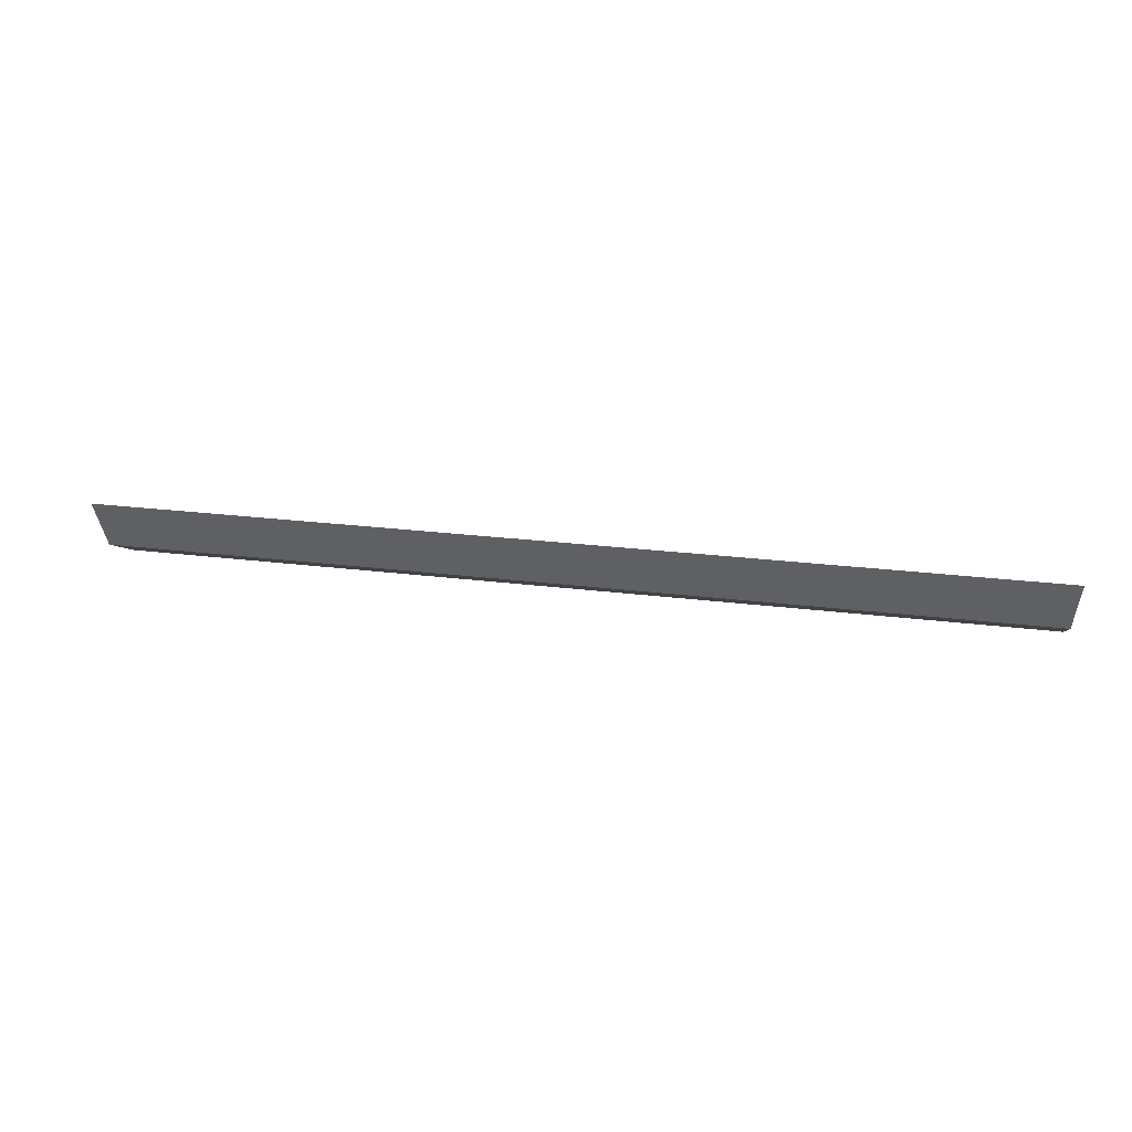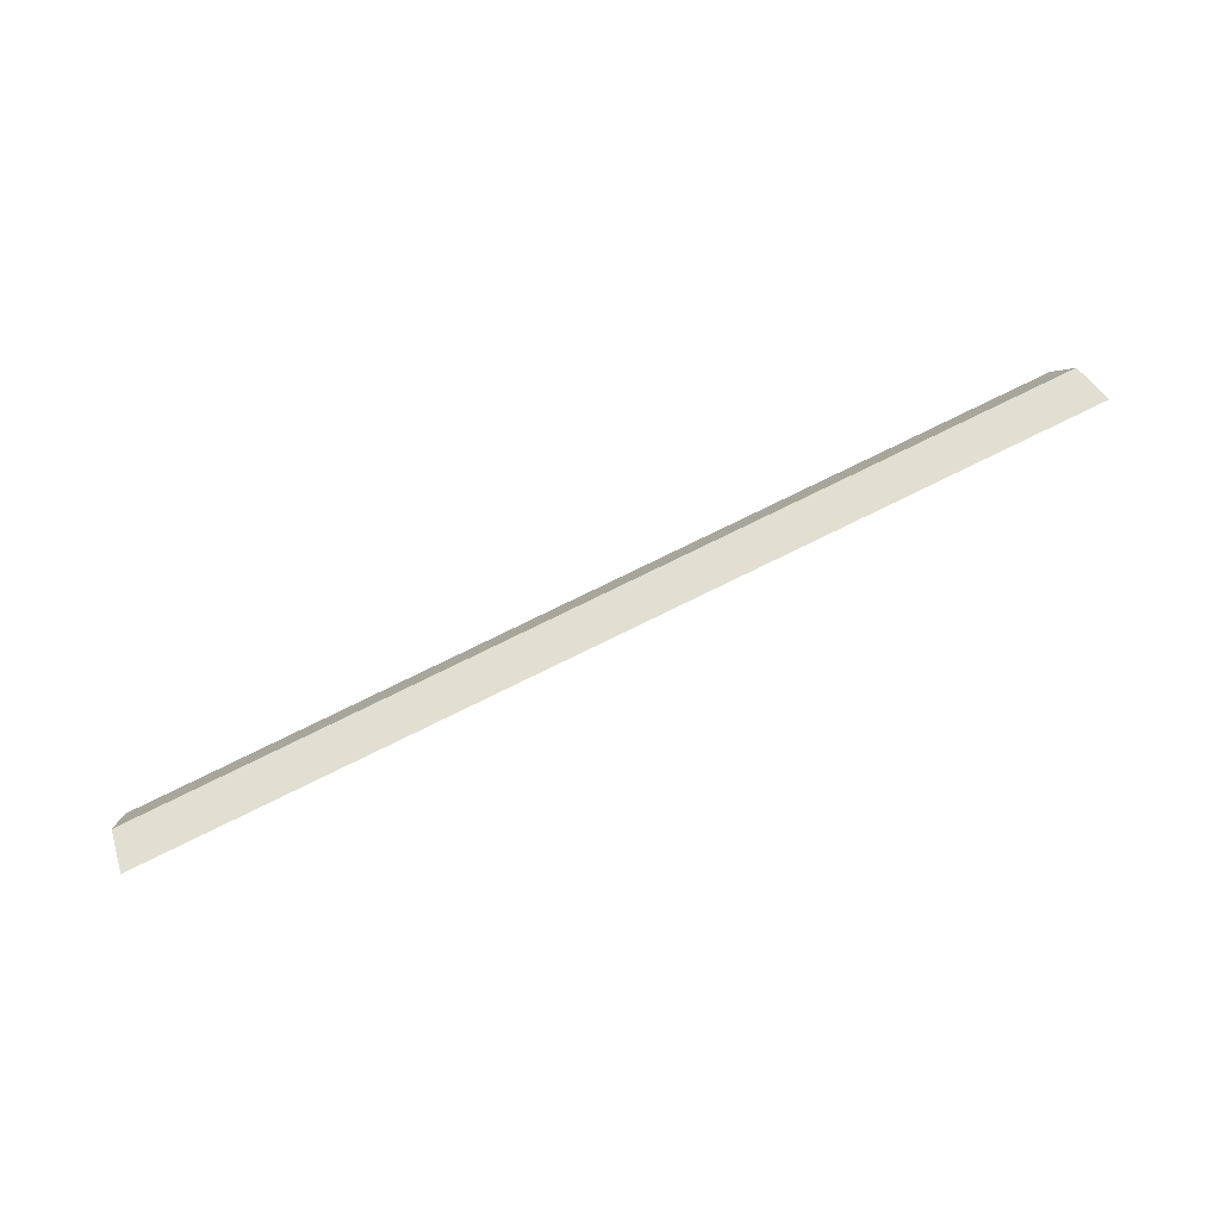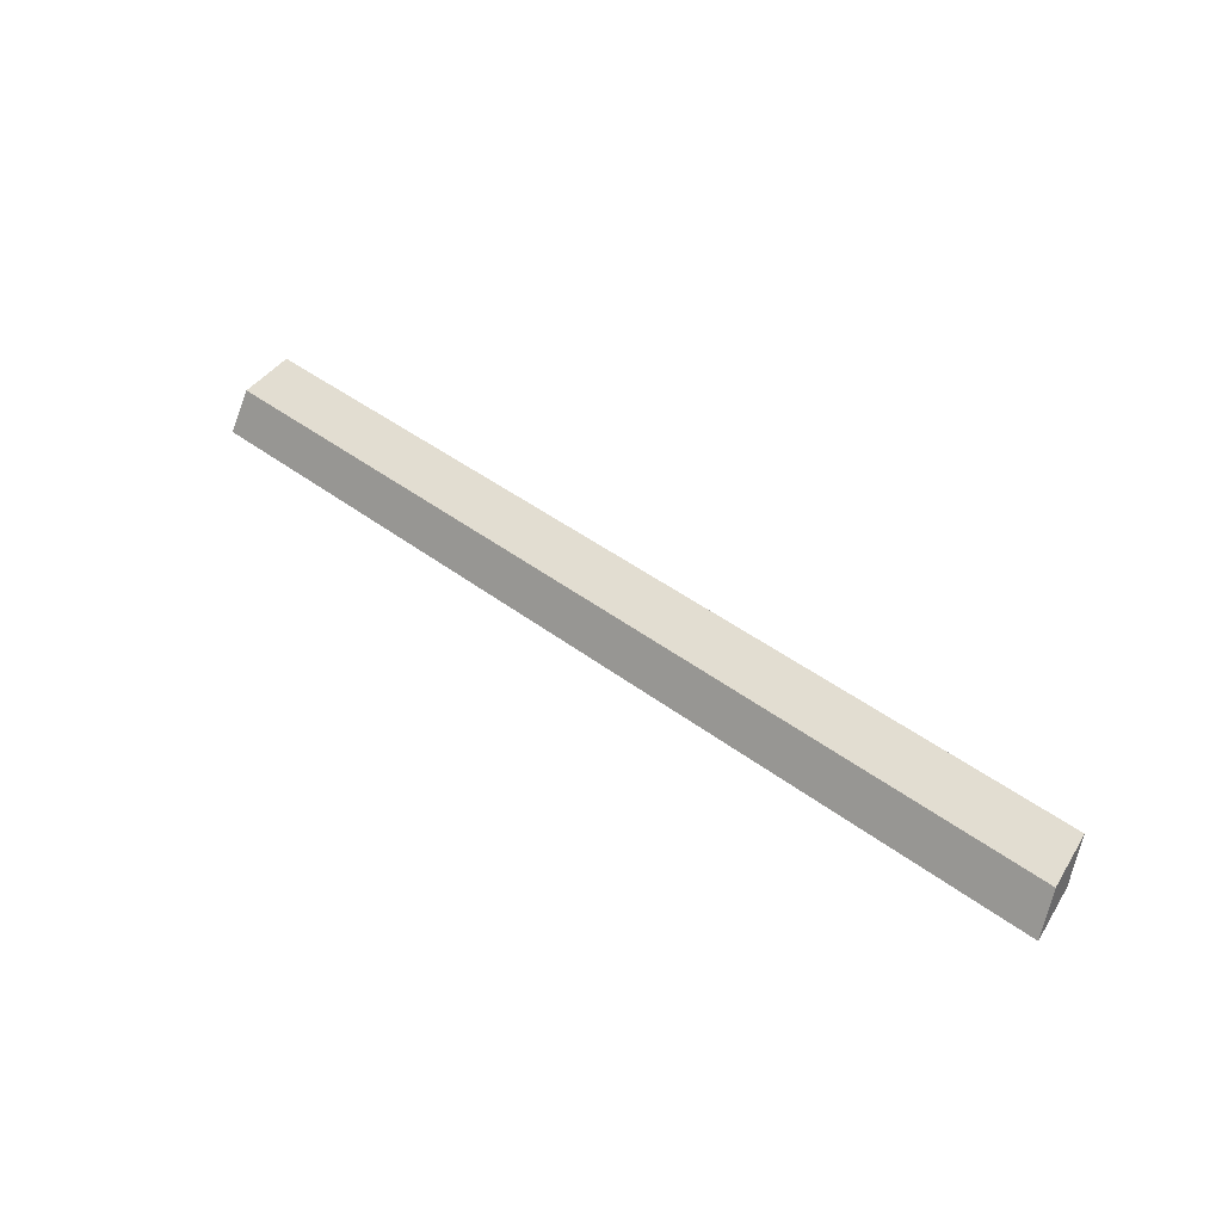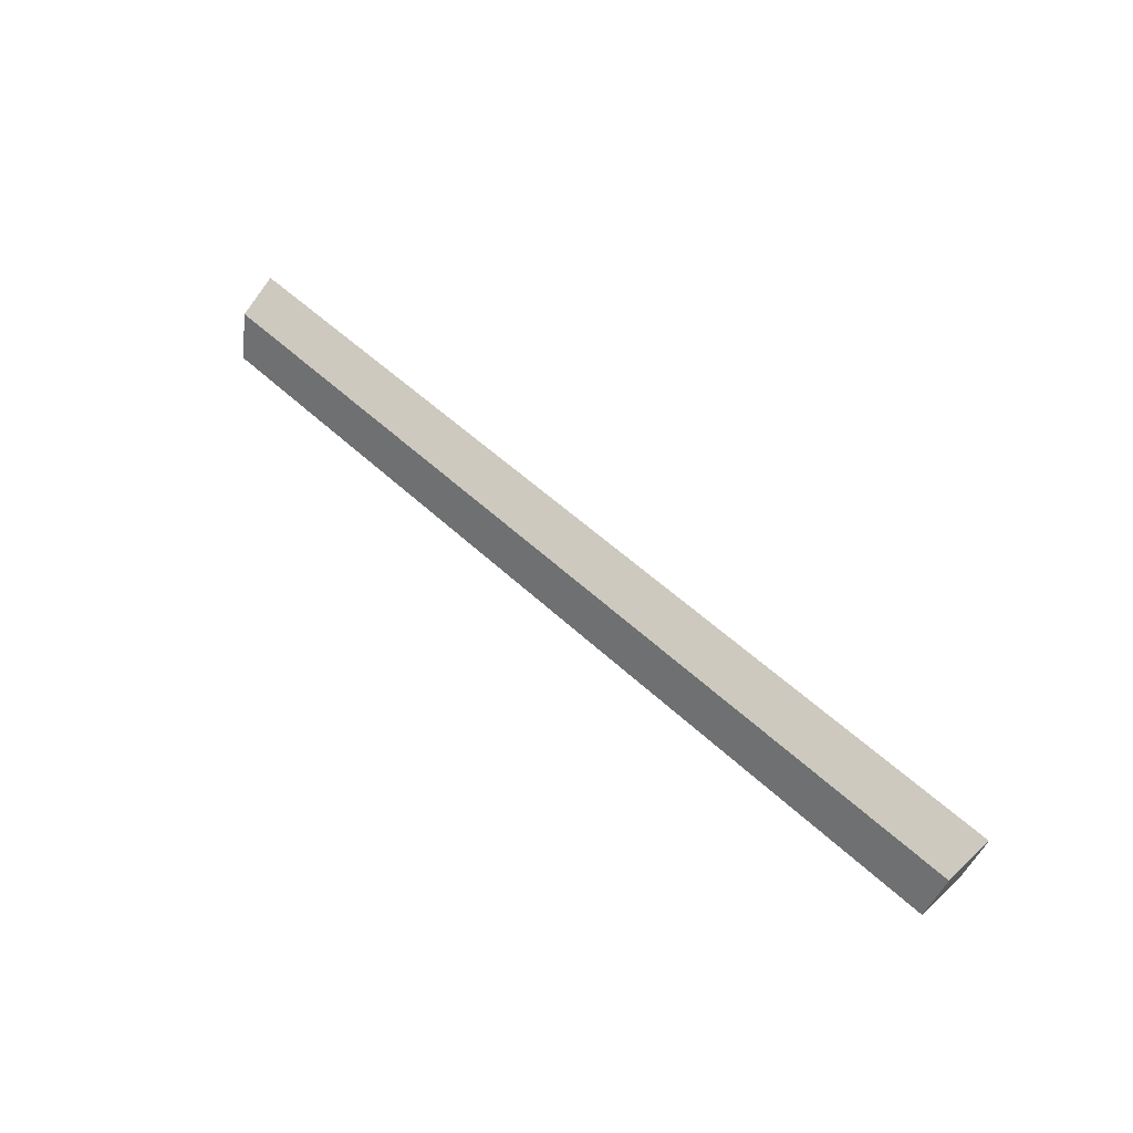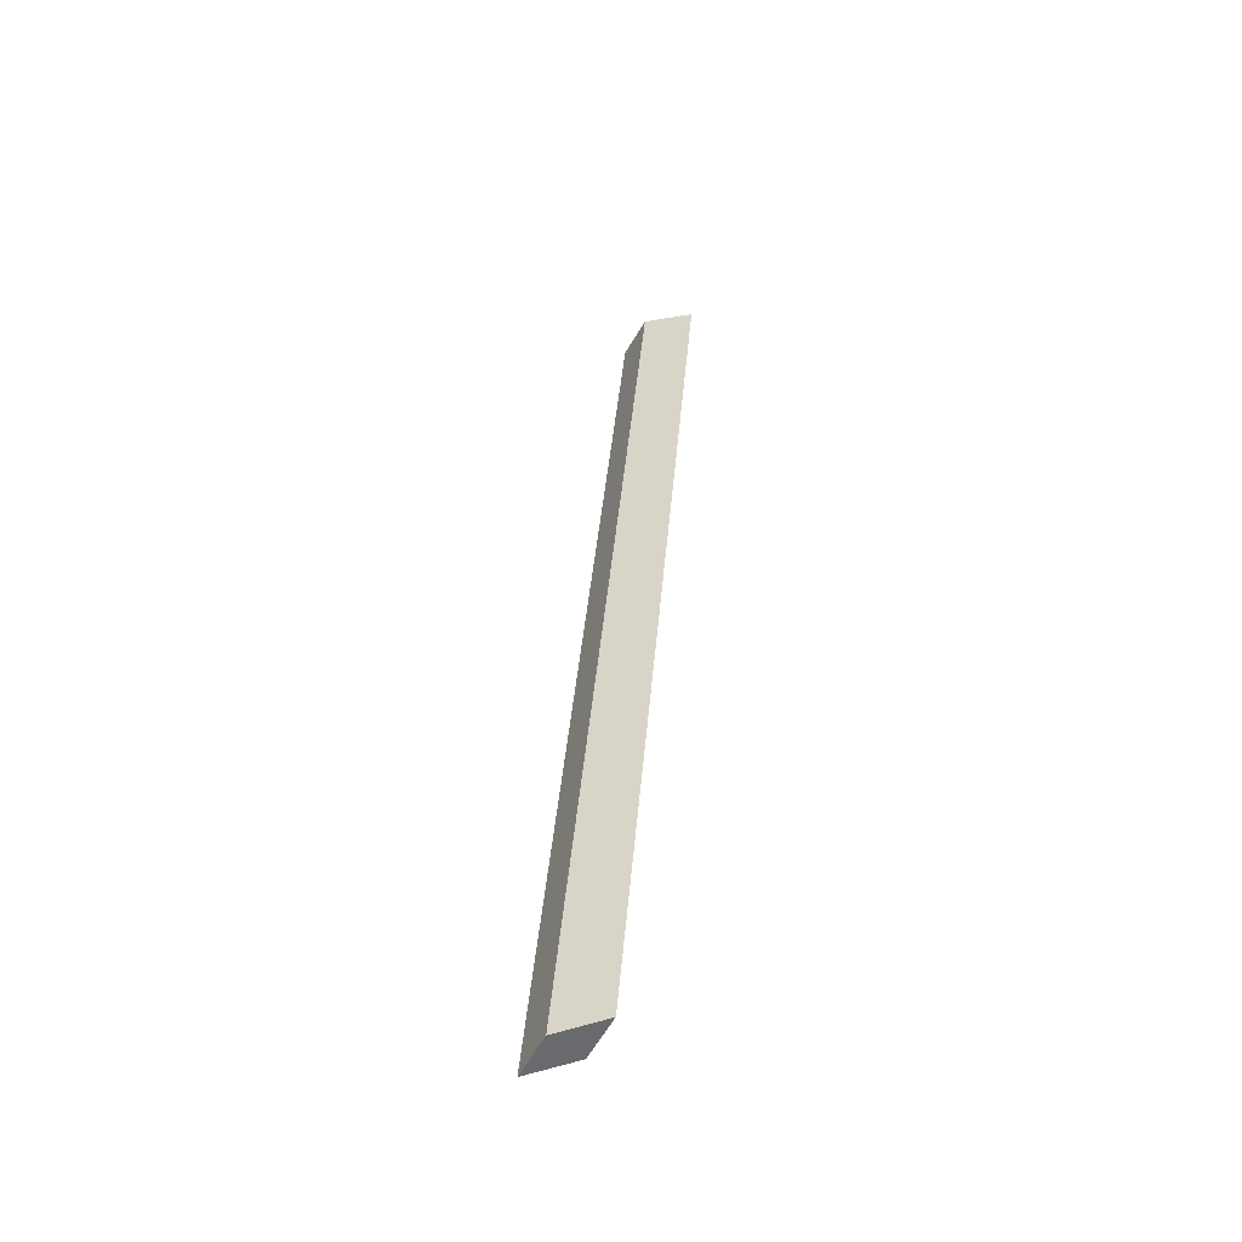
<metadata>
{"format":"obj","ext":"obj","renderer":"f3d","projection":"perspective","resolution":1024,"background":"white","views":[{"elev":21.3,"azim":-166.3,"up":"+Y"},{"elev":79.6,"azim":154.0,"up":"+Y"},{"elev":43.2,"azim":-138.4,"up":"+Z"},{"elev":51.3,"azim":45.6,"up":"+Y"},{"elev":39.7,"azim":-85.5,"up":"+Z"}]}
</metadata>
<code>
v 0.1287 -0.4629 -0.005526
v 0.1321 -0.4436 -0.02153
v -0.1309 -0.4485 -0.01017
v -0.1322 -0.4427 -0.02184
v 0.13 -0.457 -0.01719
v -0.1289 -0.4619 -0.005833
v 0.1308 -0.4494 -0.009865
v -0.1302 -0.4561 -0.0175
f 3 2 4
f 5 4 2
f 6 1 3
f 7 2 3
f 7 3 1
f 7 5 2
f 7 1 5
f 8 4 5
f 8 5 1
f 8 1 6
f 8 6 3
f 8 3 4

</code>
